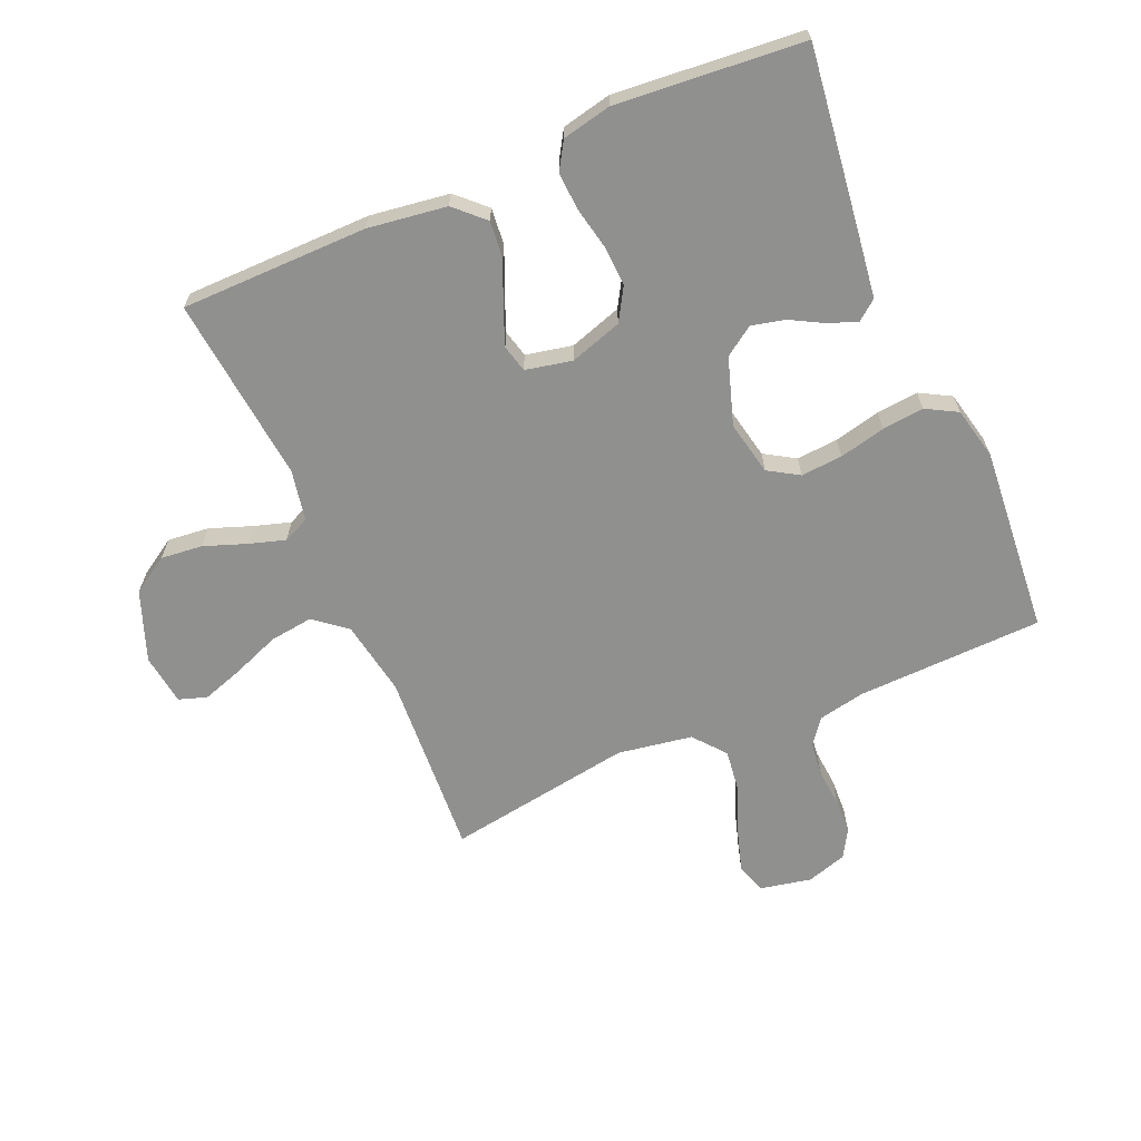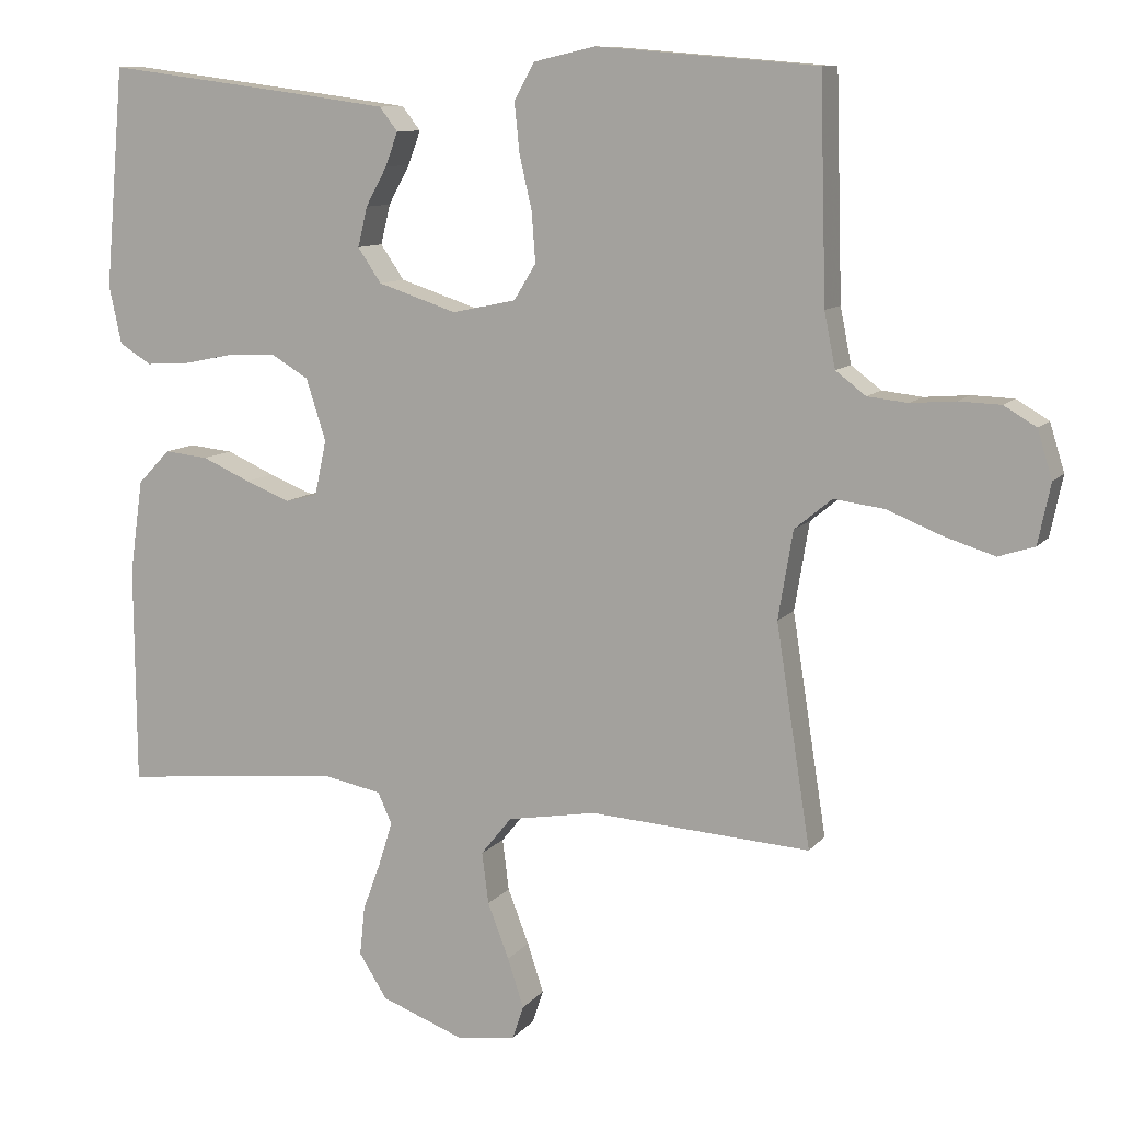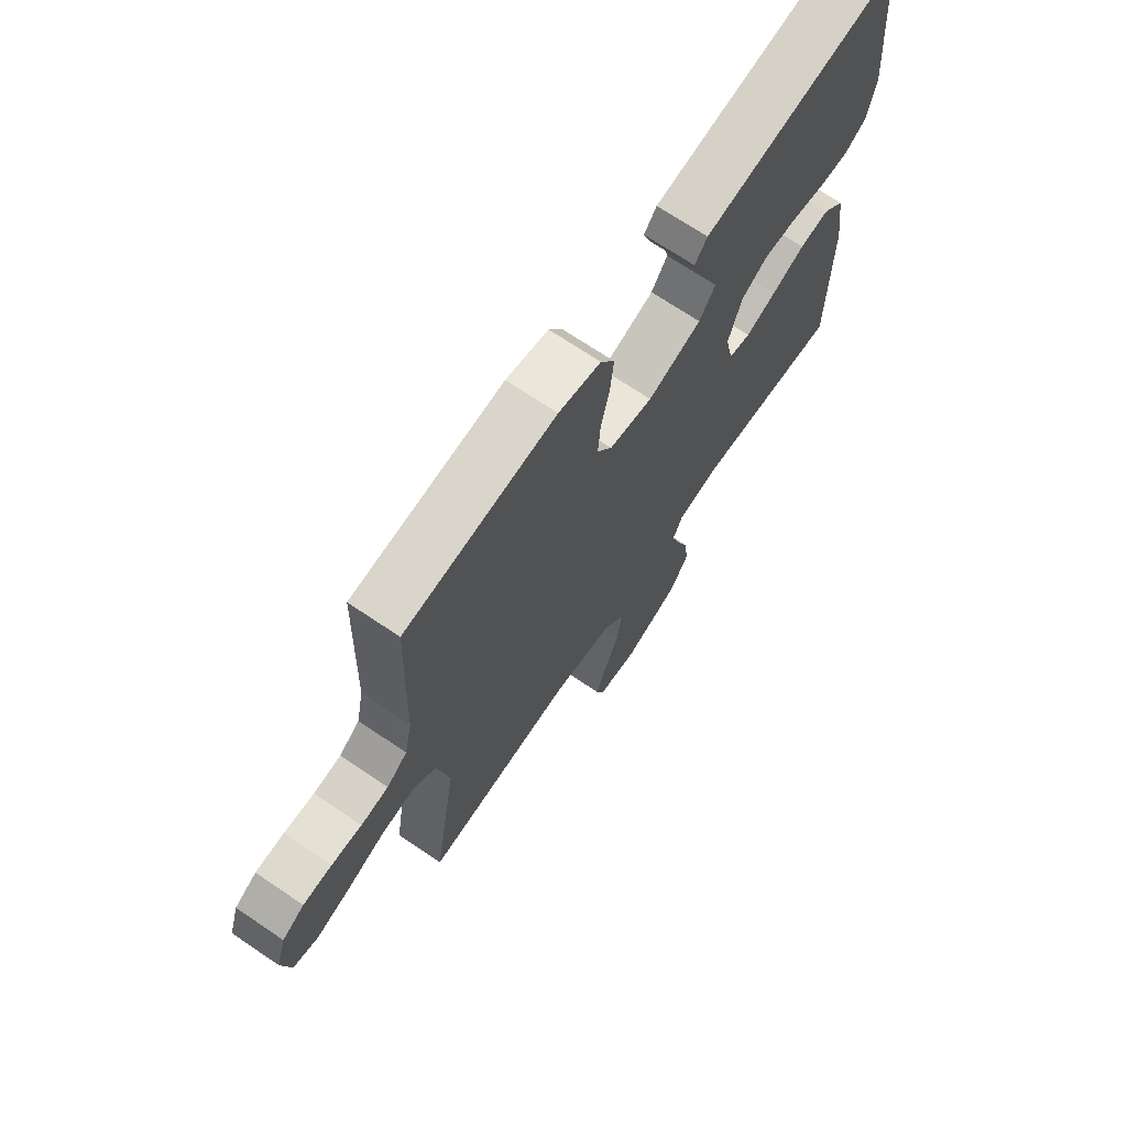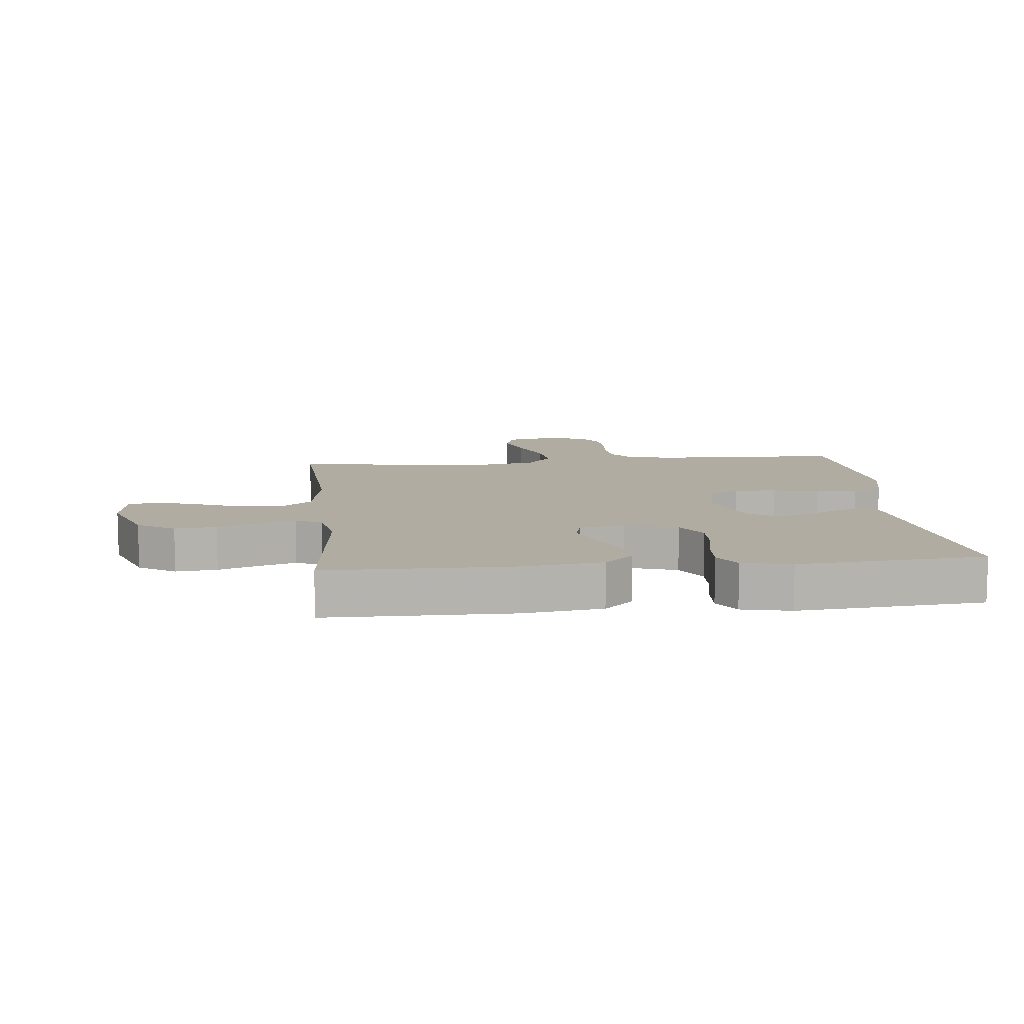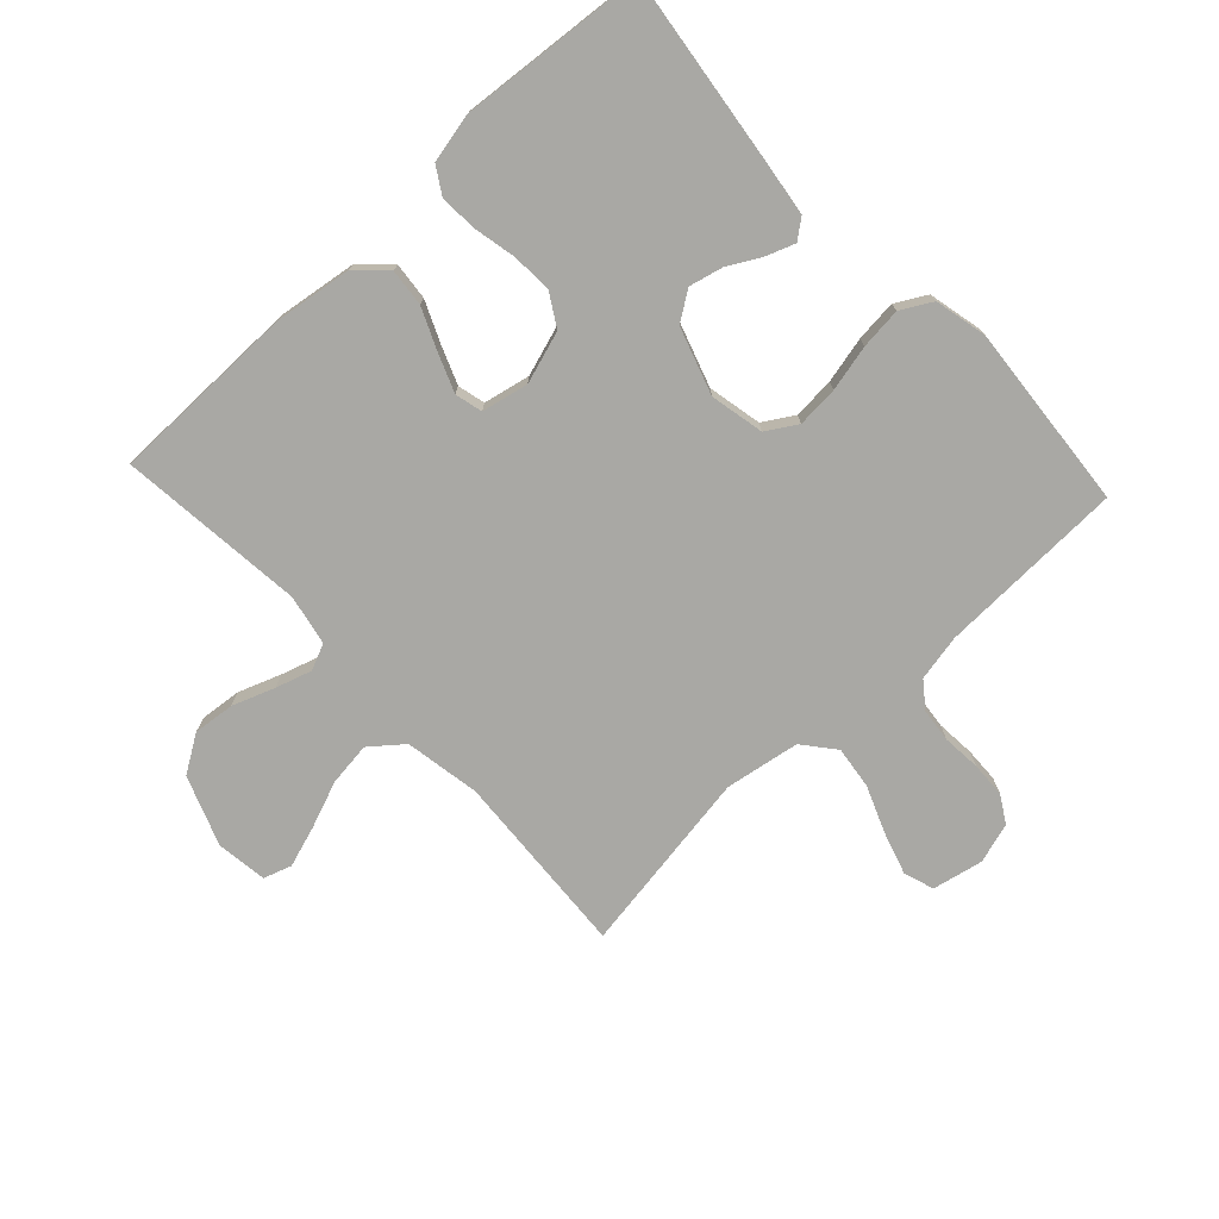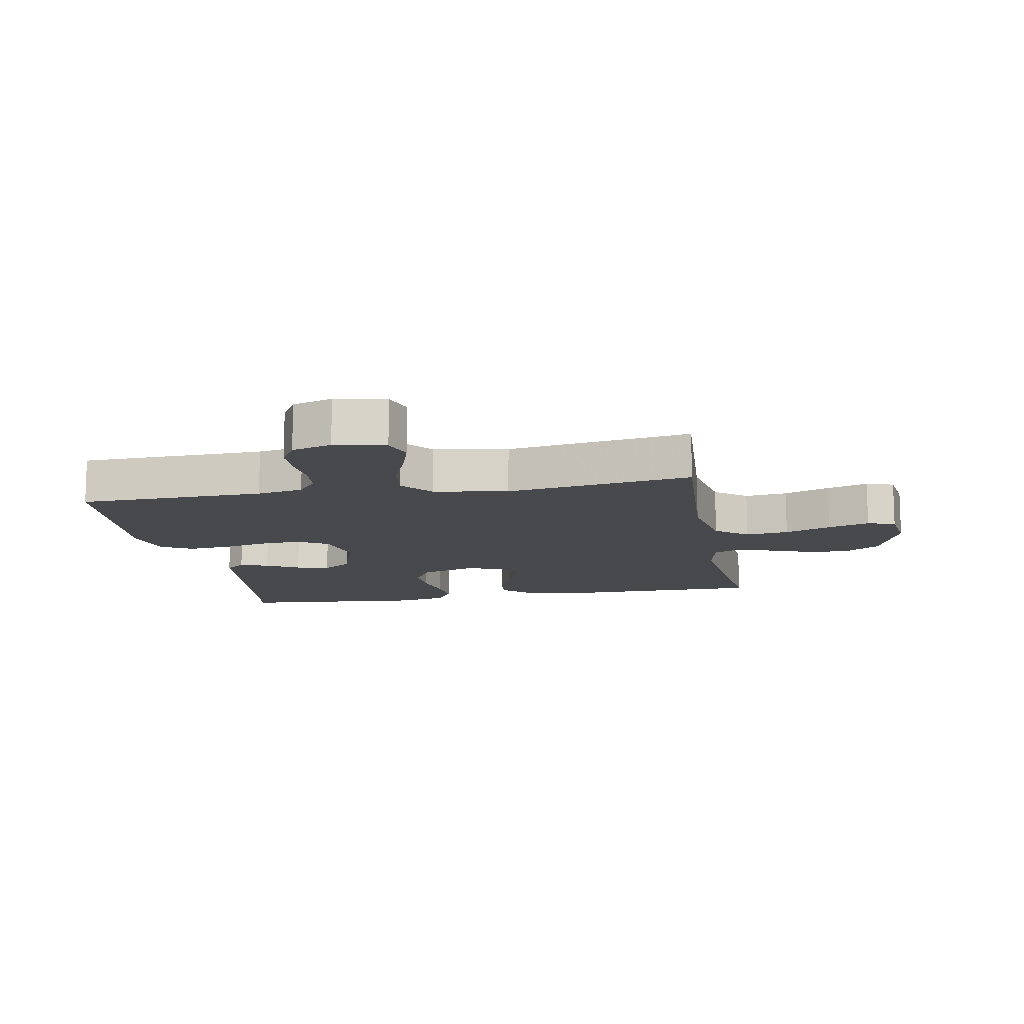
<metadata>
{"format":"obj","ext":"obj","renderer":"f3d","projection":"perspective","resolution":1024,"background":"white","views":[{"elev":-65.5,"azim":-66.6,"up":"+Y"},{"elev":10.0,"azim":22.3,"up":"+Z"},{"elev":70.0,"azim":124.1,"up":"+Z"},{"elev":10.2,"azim":-95.8,"up":"+Y"},{"elev":-74.9,"azim":-47.0,"up":"+Y"},{"elev":-12.2,"azim":100.3,"up":"+Y"}]}
</metadata>
<code>
v 0.5 0.07 -0.5
v 0.2 0.07 -0.481
v 0.079 0.07 -0.502
v 0.037 0.07 -0.554
v 0.046 0.07 -0.624
v 0.075 0.07 -0.699
v 0.097 0.07 -0.766
v 0.082 0.07 -0.811
v 0 0.07 -0.822
v -0.112 0.07 -0.78
v -0.15 0.07 -0.72
v -0.143 0.07 -0.653
v -0.118 0.07 -0.585
v -0.1 0.07 -0.527
v -0.119 0.07 -0.485
v -0.2 0.07 -0.469
v -0.5 0.07 -0.5
v -0.502 0.07 -0.2
v -0.484 0.07 -0.073
v -0.44 0.07 -0.027
v -0.38 0.07 -0.033
v -0.314 0.07 -0.062
v -0.253 0.07 -0.086
v -0.209 0.07 -0.075
v -0.193 0.07 0
v -0.22 0.07 0.084
v -0.272 0.07 0.115
v -0.336 0.07 0.112
v -0.404 0.07 0.098
v -0.465 0.07 0.094
v -0.509 0.07 0.121
v -0.526 0.07 0.2
v -0.5 0.07 0.5
v -0.2 0.07 0.461
v -0.105 0.07 0.448
v -0.08 0.07 0.416
v -0.097 0.07 0.37
v -0.126 0.07 0.317
v -0.139 0.07 0.263
v -0.107 0.07 0.216
v 0 0.07 0.181
v 0.087 0.07 0.199
v 0.117 0.07 0.248
v 0.112 0.07 0.315
v 0.095 0.07 0.389
v 0.088 0.07 0.456
v 0.116 0.07 0.506
v 0.2 0.07 0.525
v 0.5 0.07 0.5
v 0.509 0.07 0.2
v 0.524 0.07 0.125
v 0.565 0.07 0.094
v 0.62 0.07 0.088
v 0.681 0.07 0.093
v 0.738 0.07 0.091
v 0.782 0.07 0.065
v 0.802 0.07 0
v 0.785 0.07 -0.082
v 0.736 0.07 -0.098
v 0.668 0.07 -0.077
v 0.593 0.07 -0.047
v 0.524 0.07 -0.038
v 0.473 0.07 -0.08
v 0.453 0.07 -0.2
v 0.5 0 -0.5
v 0.2 0 -0.481
v 0.079 0 -0.502
v 0.037 0 -0.554
v 0.046 0 -0.624
v 0.075 0 -0.699
v 0.097 0 -0.766
v 0.082 0 -0.811
v 0 0 -0.822
v -0.112 0 -0.78
v -0.15 0 -0.72
v -0.143 0 -0.653
v -0.118 0 -0.585
v -0.1 0 -0.527
v -0.119 0 -0.485
v -0.2 0 -0.469
v -0.5 0 -0.5
v -0.502 0 -0.2
v -0.484 0 -0.073
v -0.44 0 -0.027
v -0.38 0 -0.033
v -0.314 0 -0.062
v -0.253 0 -0.086
v -0.209 0 -0.075
v -0.193 0 0
v -0.22 0 0.084
v -0.272 0 0.115
v -0.336 0 0.112
v -0.404 0 0.098
v -0.465 0 0.094
v -0.509 0 0.121
v -0.526 0 0.2
v -0.5 0 0.5
v -0.2 0 0.461
v -0.105 0 0.448
v -0.08 0 0.416
v -0.097 0 0.37
v -0.126 0 0.317
v -0.139 0 0.263
v -0.107 0 0.216
v 0 0 0.181
v 0.087 0 0.199
v 0.117 0 0.248
v 0.112 0 0.315
v 0.095 0 0.389
v 0.088 0 0.456
v 0.116 0 0.506
v 0.2 0 0.525
v 0.5 0 0.5
v 0.509 0 0.2
v 0.524 0 0.125
v 0.565 0 0.094
v 0.62 0 0.088
v 0.681 0 0.093
v 0.738 0 0.091
v 0.782 0 0.065
v 0.802 0 0
v 0.785 0 -0.082
v 0.736 0 -0.098
v 0.668 0 -0.077
v 0.593 0 -0.047
v 0.524 0 -0.038
v 0.473 0 -0.08
v 0.453 0 -0.2
f 58 59 60 61
f 56 57 58 61
f 56 61 62
f 53 54 55 56
f 52 53 56 62
f 51 52 62 63
f 47 48 49 50
f 47 50 51 63
f 44 45 46 47
f 43 44 47 63
f 35 36 37 38
f 35 38 39
f 34 35 39
f 33 34 39
f 32 33 39 40
f 28 29 30 31
f 27 28 31 32
f 19 20 21 22
f 19 22 23
f 16 17 18 19
f 15 16 19 23
f 14 15 23 24
f 10 11 12 13
f 10 13 14
f 9 10 14
f 5 6 7 8
f 5 8 9 14
f 64 1 2
f 64 2 3
f 42 43 63 64
f 41 42 64 3
f 27 32 40 41
f 26 27 41
f 25 26 41 3
f 24 25 3 4
f 4 5 14 24
f 125 124 123 122
f 125 122 121 120
f 126 125 120
f 120 119 118 117
f 126 120 117 116
f 127 126 116 115
f 114 113 112 111
f 127 115 114 111
f 111 110 109 108
f 127 111 108 107
f 102 101 100 99
f 103 102 99
f 103 99 98
f 103 98 97
f 104 103 97 96
f 95 94 93 92
f 96 95 92 91
f 86 85 84 83
f 87 86 83
f 83 82 81 80
f 87 83 80 79
f 88 87 79 78
f 77 76 75 74
f 78 77 74
f 78 74 73
f 72 71 70 69
f 78 73 72 69
f 66 65 128
f 67 66 128
f 128 127 107 106
f 67 128 106 105
f 105 104 96 91
f 105 91 90
f 67 105 90 89
f 68 67 89 88
f 88 78 69 68
f 1 65 66 2
f 2 66 67 3
f 3 67 68 4
f 4 68 69 5
f 5 69 70 6
f 6 70 71 7
f 7 71 72 8
f 8 72 73 9
f 9 73 74 10
f 10 74 75 11
f 11 75 76 12
f 12 76 77 13
f 13 77 78 14
f 14 78 79 15
f 15 79 80 16
f 16 80 81 17
f 17 81 82 18
f 18 82 83 19
f 19 83 84 20
f 20 84 85 21
f 21 85 86 22
f 22 86 87 23
f 23 87 88 24
f 24 88 89 25
f 25 89 90 26
f 26 90 91 27
f 27 91 92 28
f 28 92 93 29
f 29 93 94 30
f 30 94 95 31
f 31 95 96 32
f 32 96 97 33
f 33 97 98 34
f 34 98 99 35
f 35 99 100 36
f 36 100 101 37
f 37 101 102 38
f 38 102 103 39
f 39 103 104 40
f 40 104 105 41
f 41 105 106 42
f 42 106 107 43
f 43 107 108 44
f 44 108 109 45
f 45 109 110 46
f 46 110 111 47
f 47 111 112 48
f 48 112 113 49
f 49 113 114 50
f 50 114 115 51
f 51 115 116 52
f 52 116 117 53
f 53 117 118 54
f 54 118 119 55
f 55 119 120 56
f 56 120 121 57
f 57 121 122 58
f 58 122 123 59
f 59 123 124 60
f 60 124 125 61
f 61 125 126 62
f 62 126 127 63
f 63 127 128 64
f 64 128 65 1

</code>
